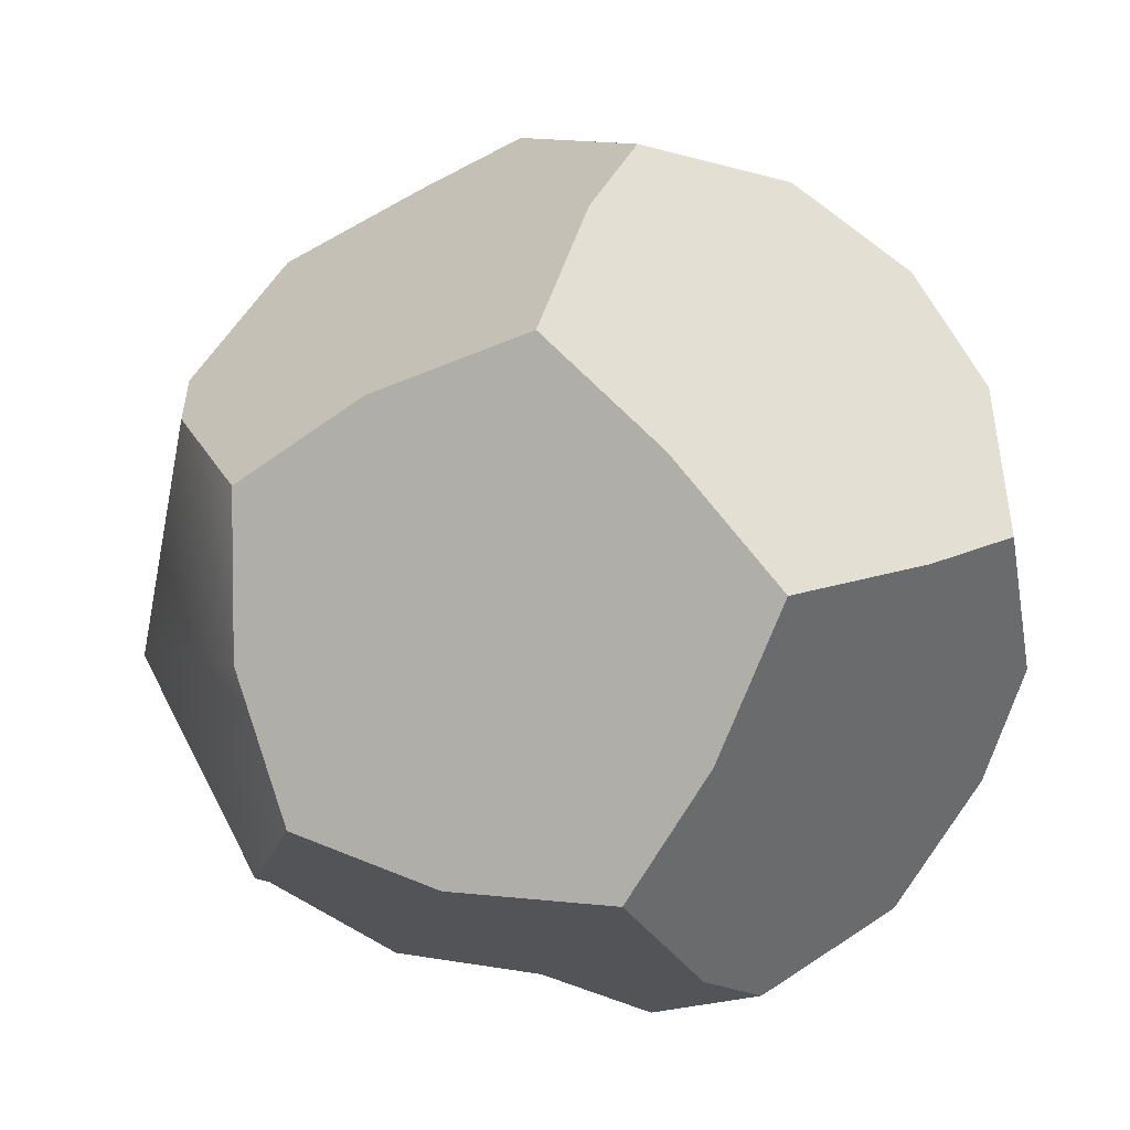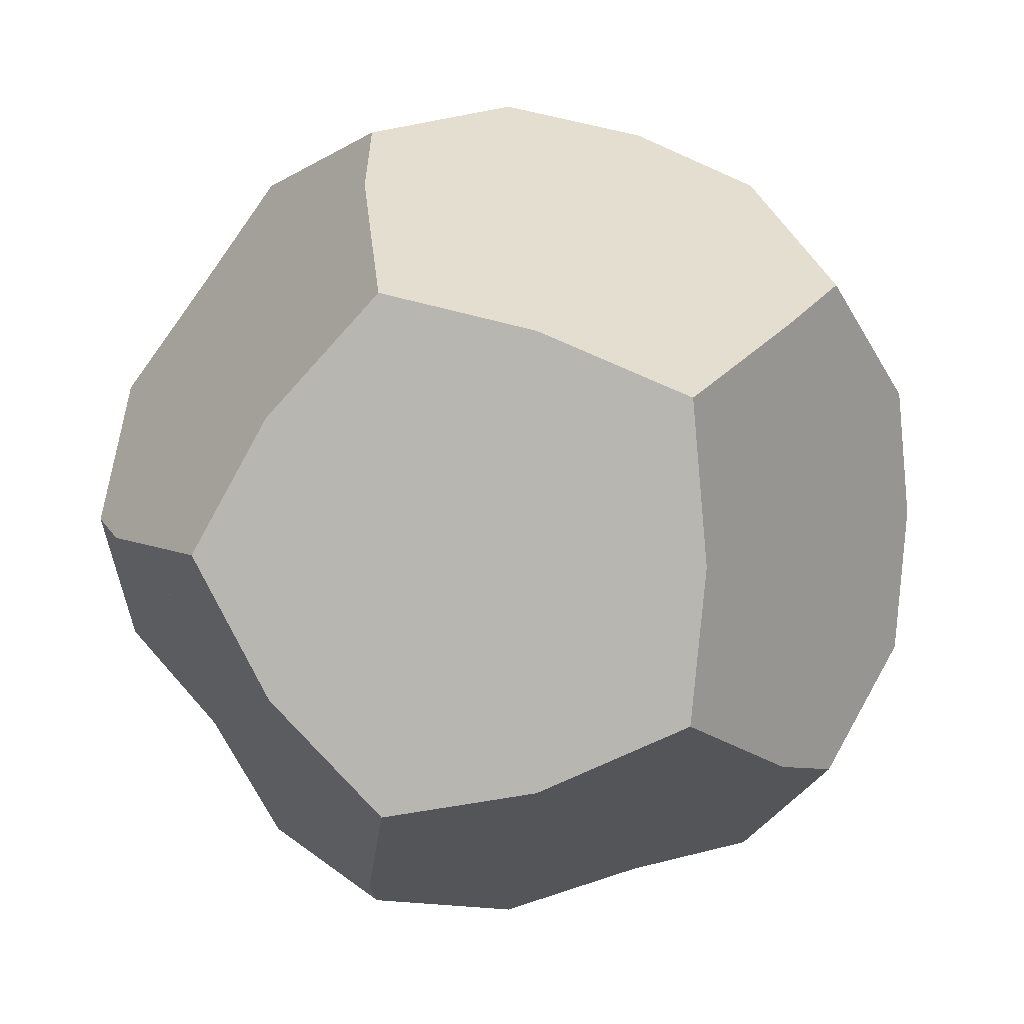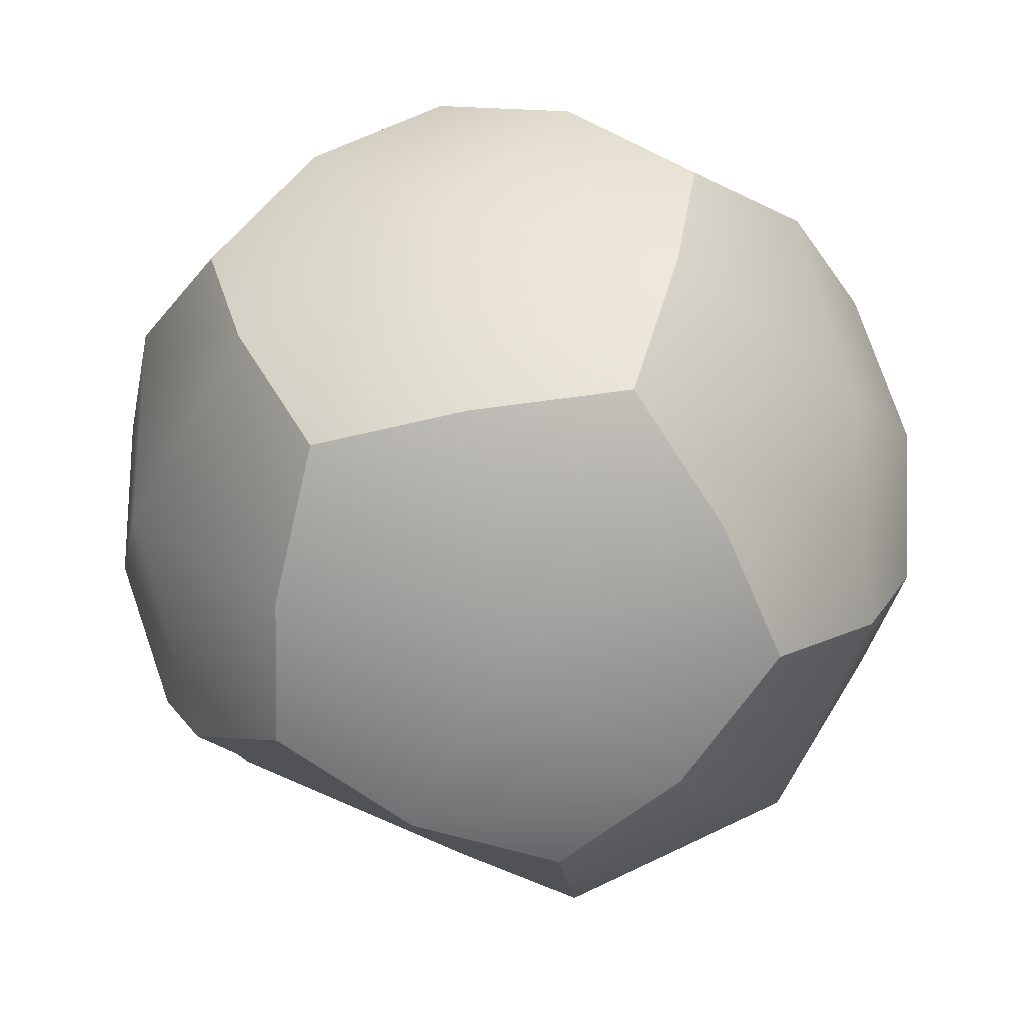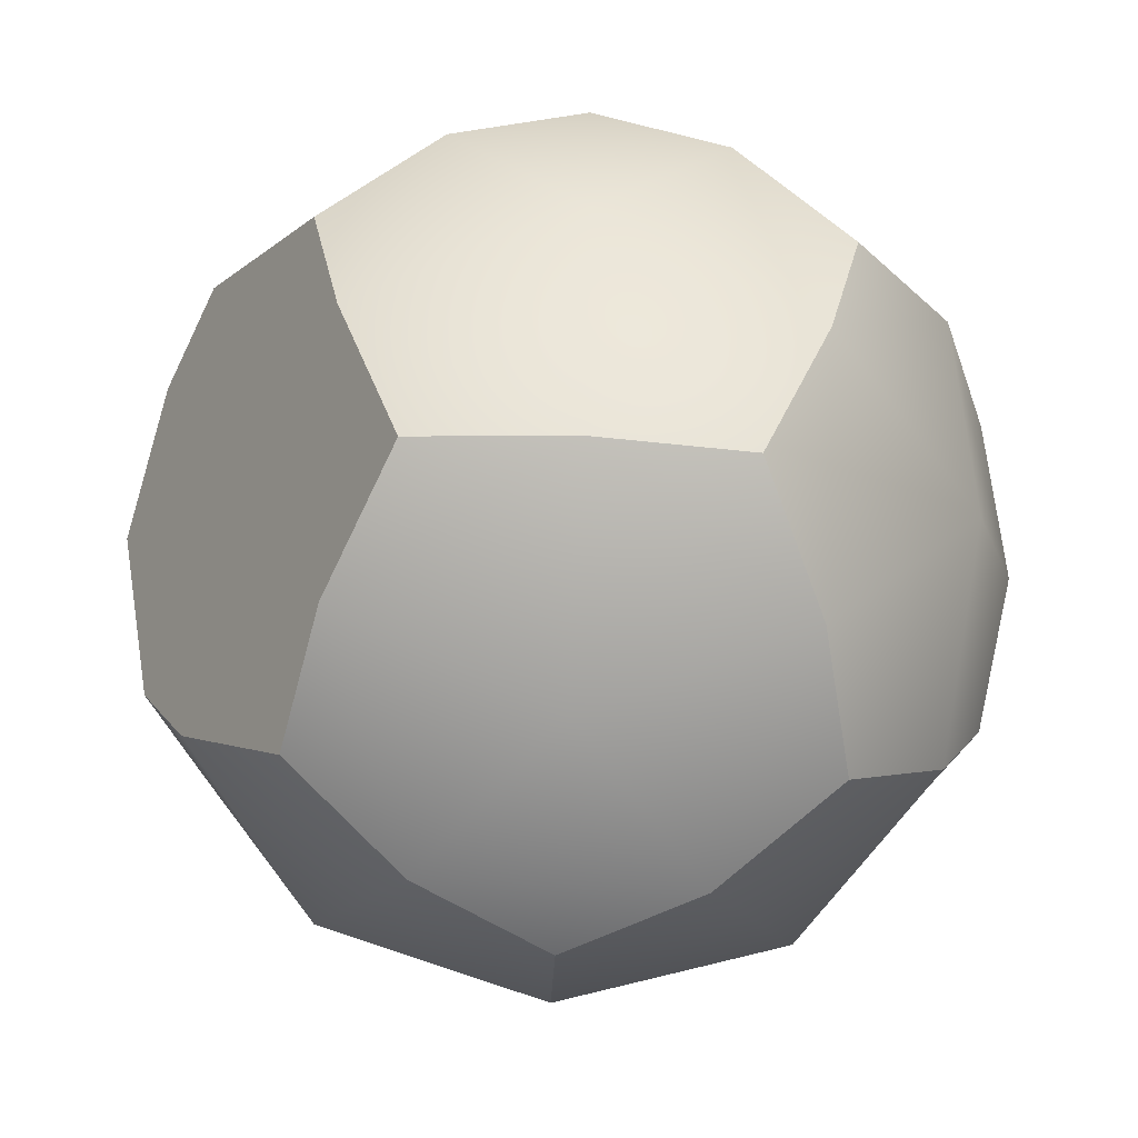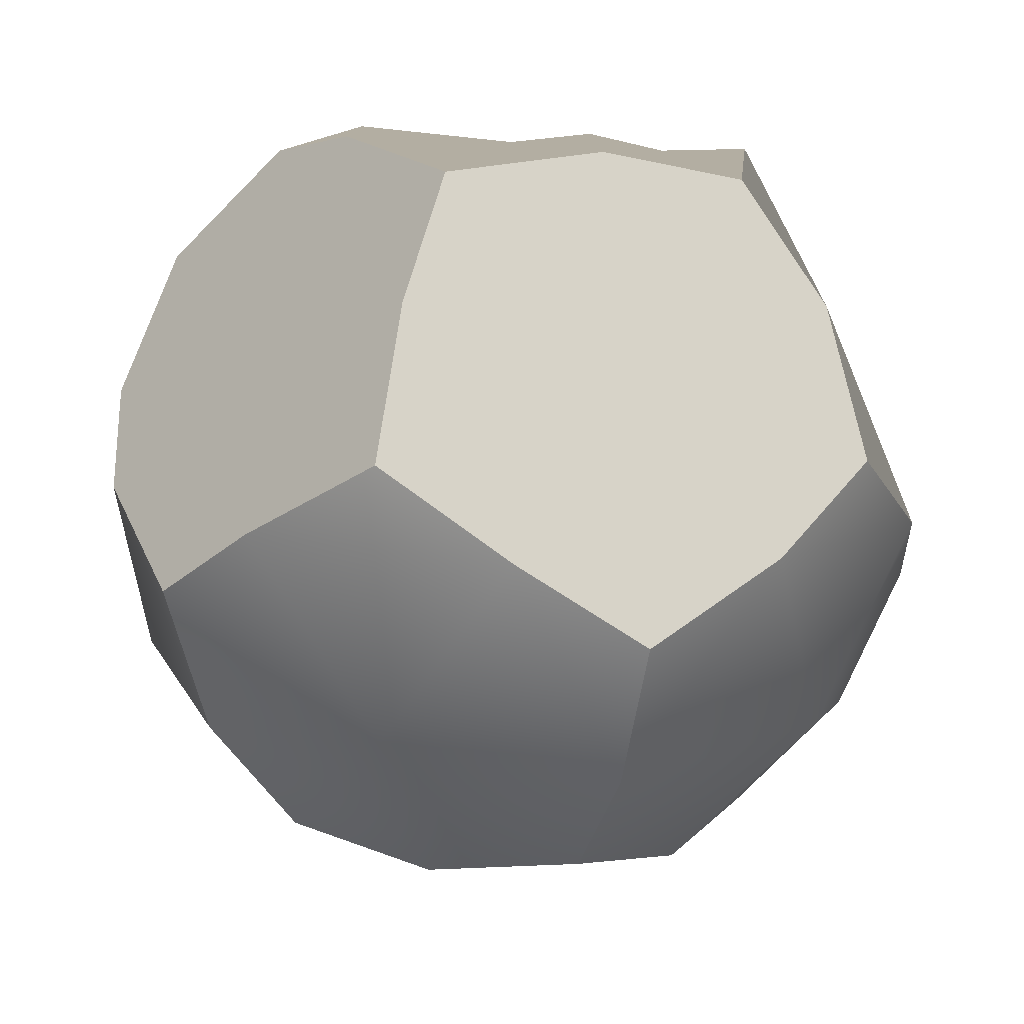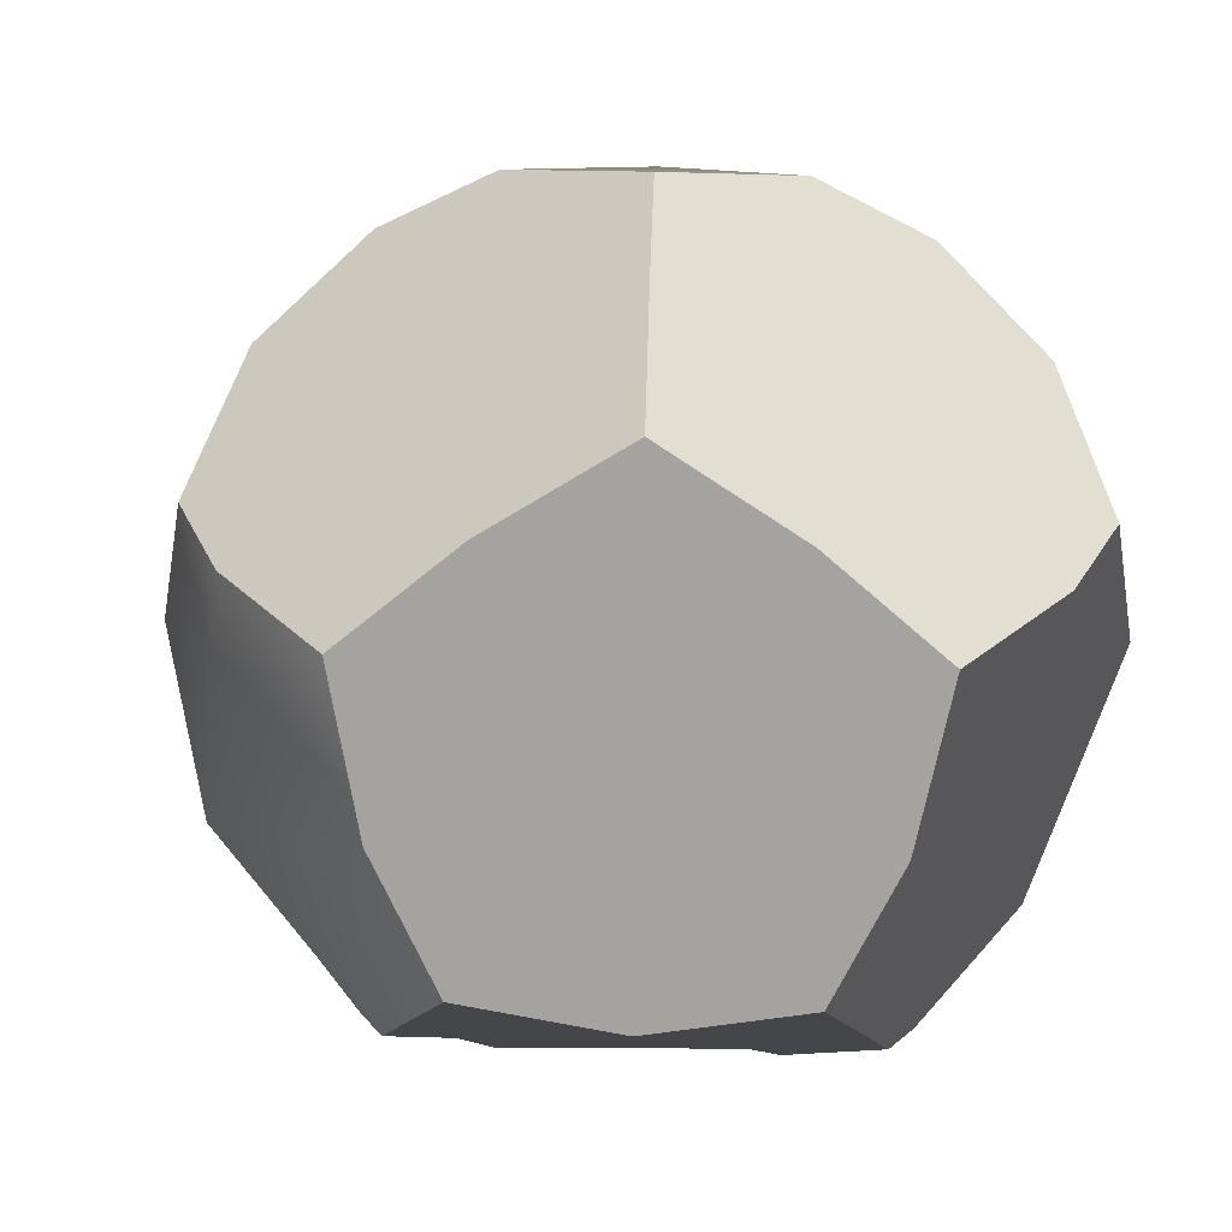
<metadata>
{"format":"obj","ext":"obj","renderer":"f3d","projection":"perspective","resolution":1024,"background":"white","views":[{"elev":40.1,"azim":-41.1,"up":"+Y"},{"elev":6.9,"azim":6.7,"up":"+Y"},{"elev":-69.8,"azim":-7.7,"up":"+Z"},{"elev":-71.9,"azim":-92.7,"up":"+Z"},{"elev":-79.4,"azim":-2.6,"up":"+Y"},{"elev":48.7,"azim":-56.5,"up":"+Y"}]}
</metadata>
<code>
g default
v 0 0 -1
v 0.7236 0.5257 -0.4472
v -0.8944 -0 -0.4472
v -0.2764 -0.8507 -0.4472
v 0.7236 -0.5257 -0.4472
v -0.1625 0.5 -0.8507
v 0.2629 0.809 -0.5257
v 0.4253 0.309 -0.8507
v 0.1876 0.5774 -0.7947
v -0.5257 -0 -0.8507
v -0.6882 0.5 -0.5257
v -0.4911 0.3568 -0.7947
v -0.1625 -0.5 -0.8507
v -0.6882 -0.5 -0.5257
v -0.4911 -0.3568 -0.7947
v 0.4253 -0.309 -0.8507
v 0.2629 -0.809 -0.5257
v 0.1876 -0.5774 -0.7947
v 0.8507 -0 -0.5257
v 0.6071 -0 -0.7947
v -0 1 0
v 0.5878 0.809 0
v 0.3035 0.9342 -0.1876
v -0.9511 0.309 0
v -0.5878 0.809 0
v -0.7947 0.5774 -0.1876
v -0.5878 -0.809 0
v -0.9511 -0.309 0
v -0.7947 -0.5774 -0.1876
v 0.5878 -0.809 0
v 0 -1 0
v 0.3035 -0.9342 -0.1876
v 0.9511 0.309 0
v 0.9511 -0.309 0
v 0.9822 -0 -0.1876
v 0.6882 0.5 0.5257
v 0.7947 0.5774 0.1876
v -0.2629 0.809 0.5257
v -0.3035 0.9342 0.1876
v -0.8507 -0 0.5257
v -0.9822 -0 0.1876
v -0.2629 -0.809 0.5257
v -0.3035 -0.9342 0.1876
v 0.6882 -0.5 0.5257
v 0.7947 -0.5774 0.1876
v 0.1625 0.5 0.8507
v 0.5257 0 0.8507
v 0.4911 0.3568 0.7947
v -0.4253 0.309 0.8507
v -0.1876 0.5774 0.7947
v -0.4253 -0.309 0.8507
v -0.6071 -0 0.7947
v 0.1625 -0.5 0.8507
v -0.1876 -0.5774 0.7947
v 0.4911 -0.3568 0.7947
g pPlatonic1
f 8 1 6 9
f 21 23 7 9 6 12 11 26 25 39
f 7 2 8 9
f 6 1 10 12
f 10 3 11 12
f 10 1 13 15
f 13 4 14 15
f 14 3 10 15
f 13 1 16 18
f 16 5 17 18
f 17 4 13 18
f 16 1 8 20
f 8 2 19 20
f 19 5 16 20
f 22 2 7 23
f 46 48 36 37 22 23 21 39 38 50
f 11 3 24 26
f 49 50 38 39 25 26 24 41 40 52
f 28 3 14 29
f 14 4 27 29
f 51 52 40 41 28 29 27 43 42 54
f 31 4 17 32
f 17 5 30 32
f 53 54 42 43 31 32 30 45 44 55
f 34 5 19 35
f 19 2 33 35
f 44 45 34 35 33 37 36 48 47 55
f 33 2 22 37
f 24 3 28 41
f 27 4 31 43
f 30 5 34 45
f 53 55 47 48 46 50 49 52 51 54

</code>
